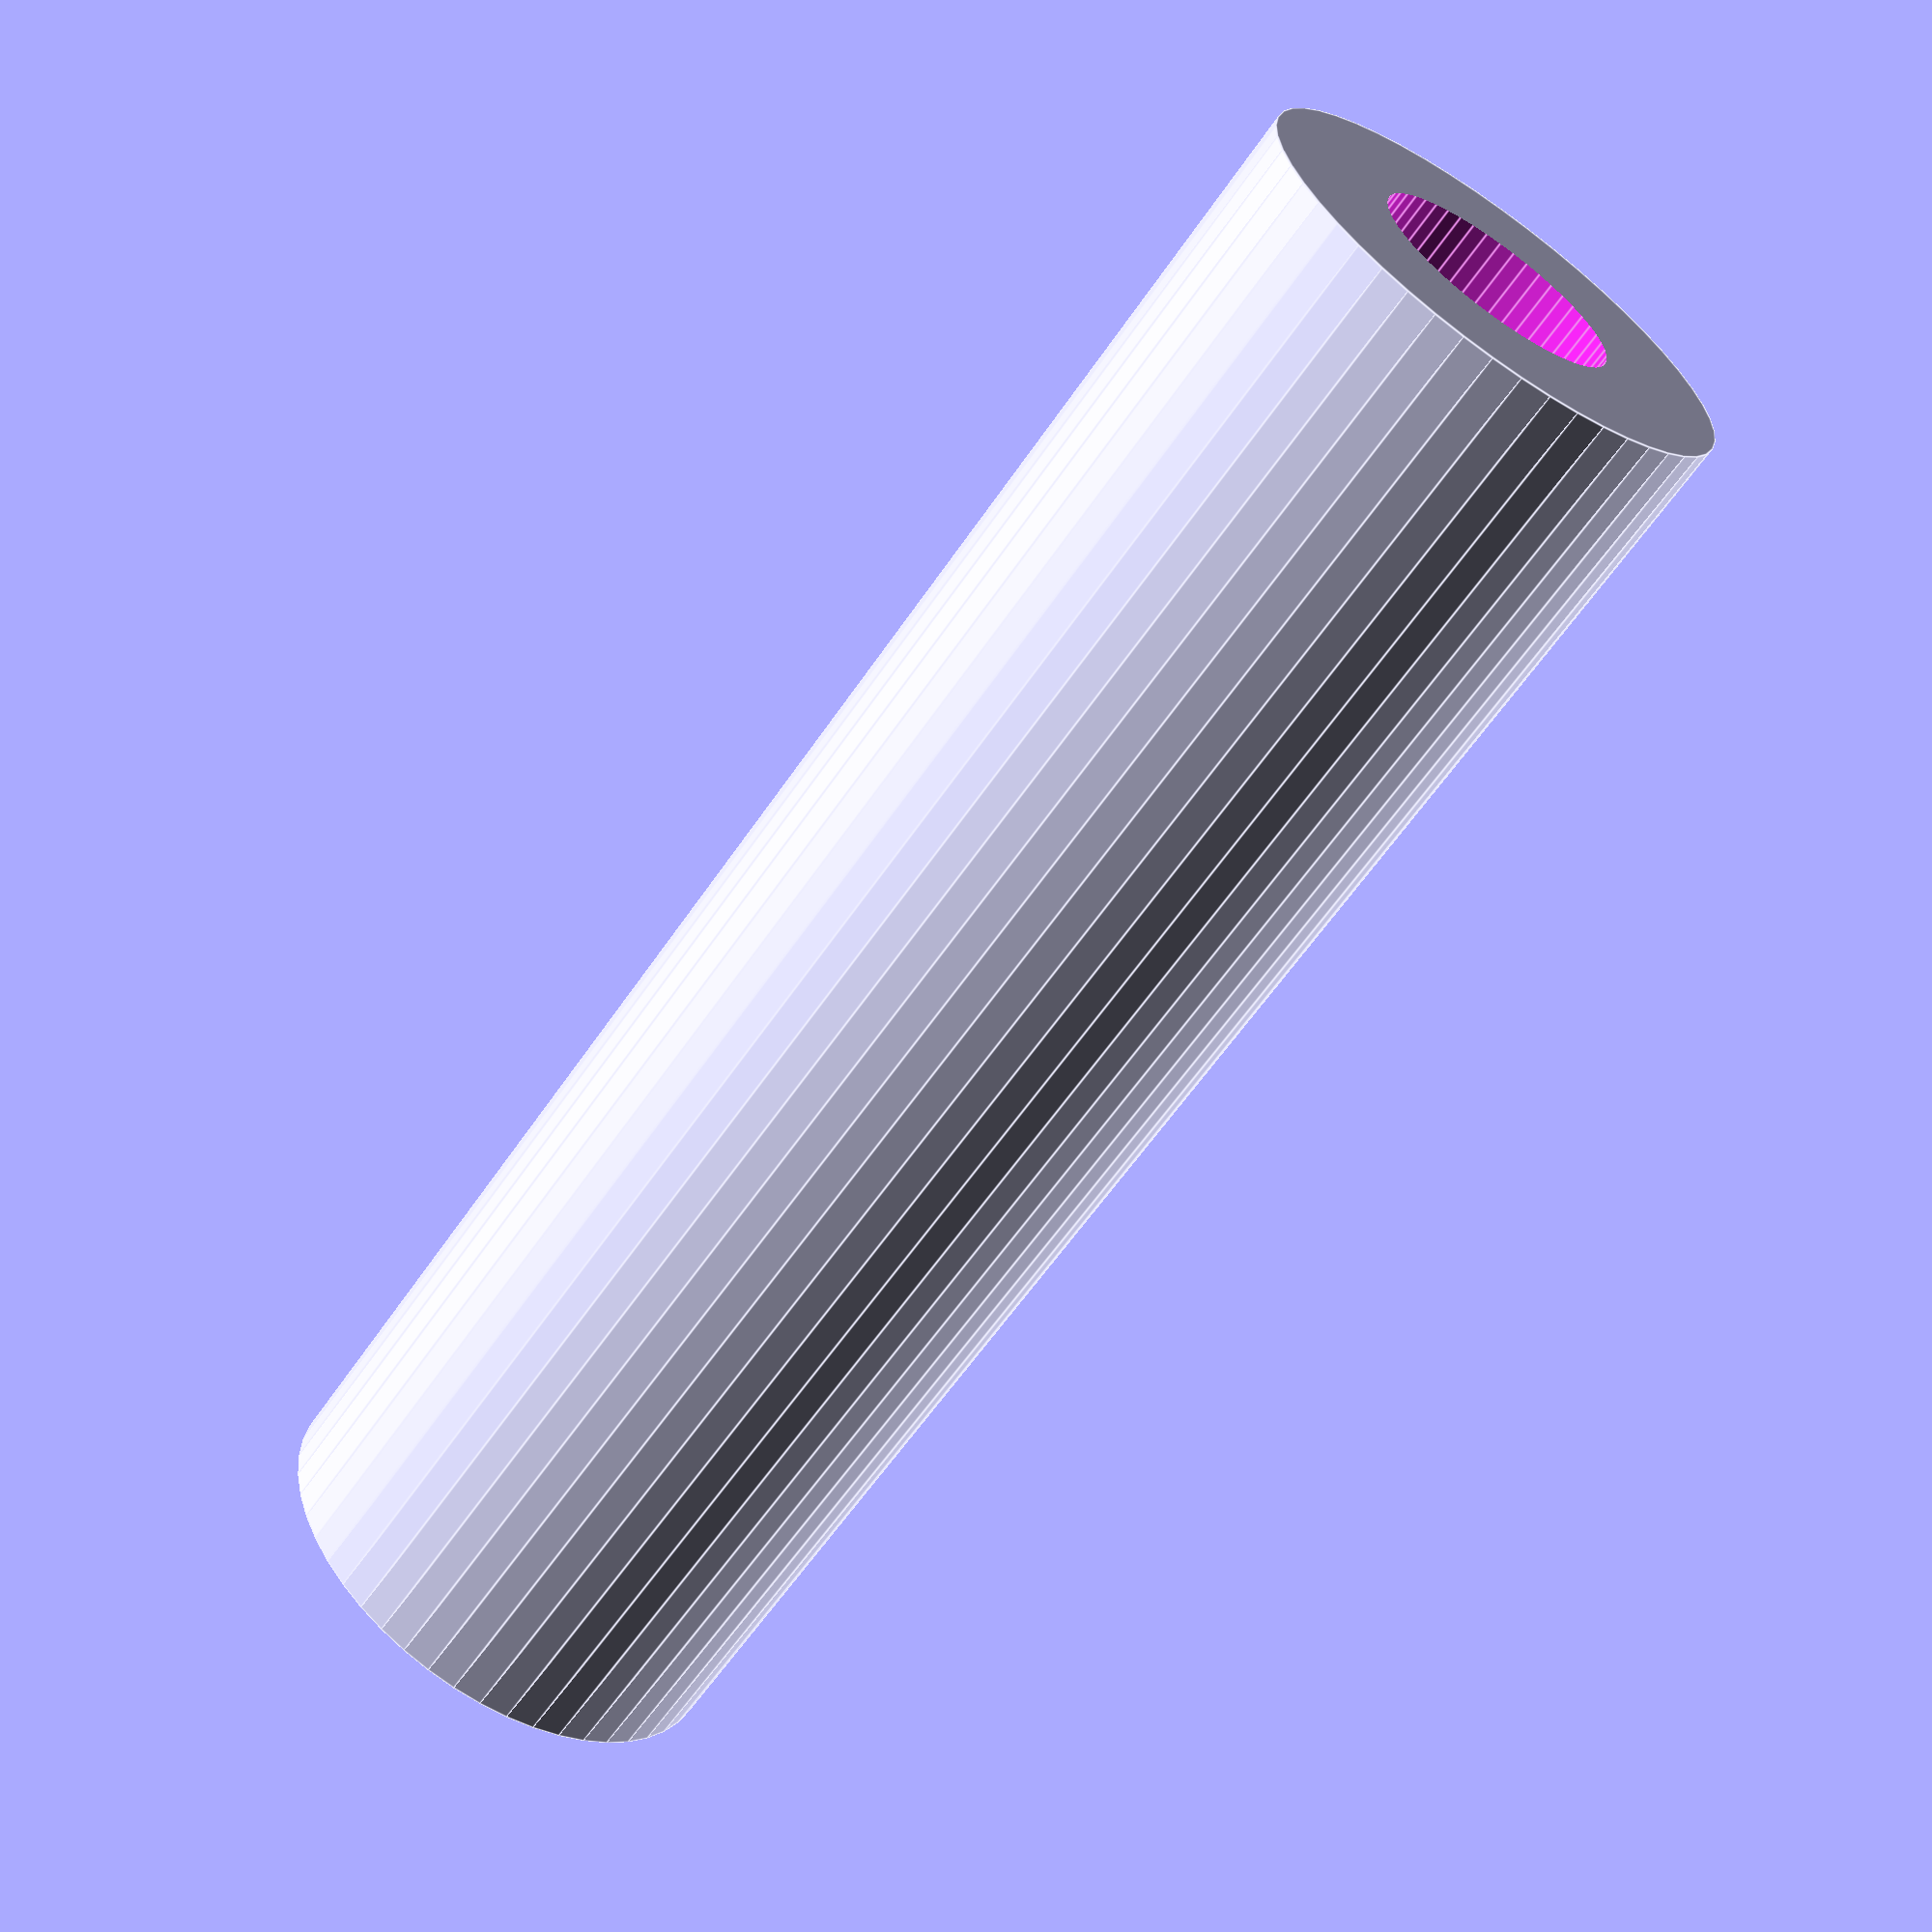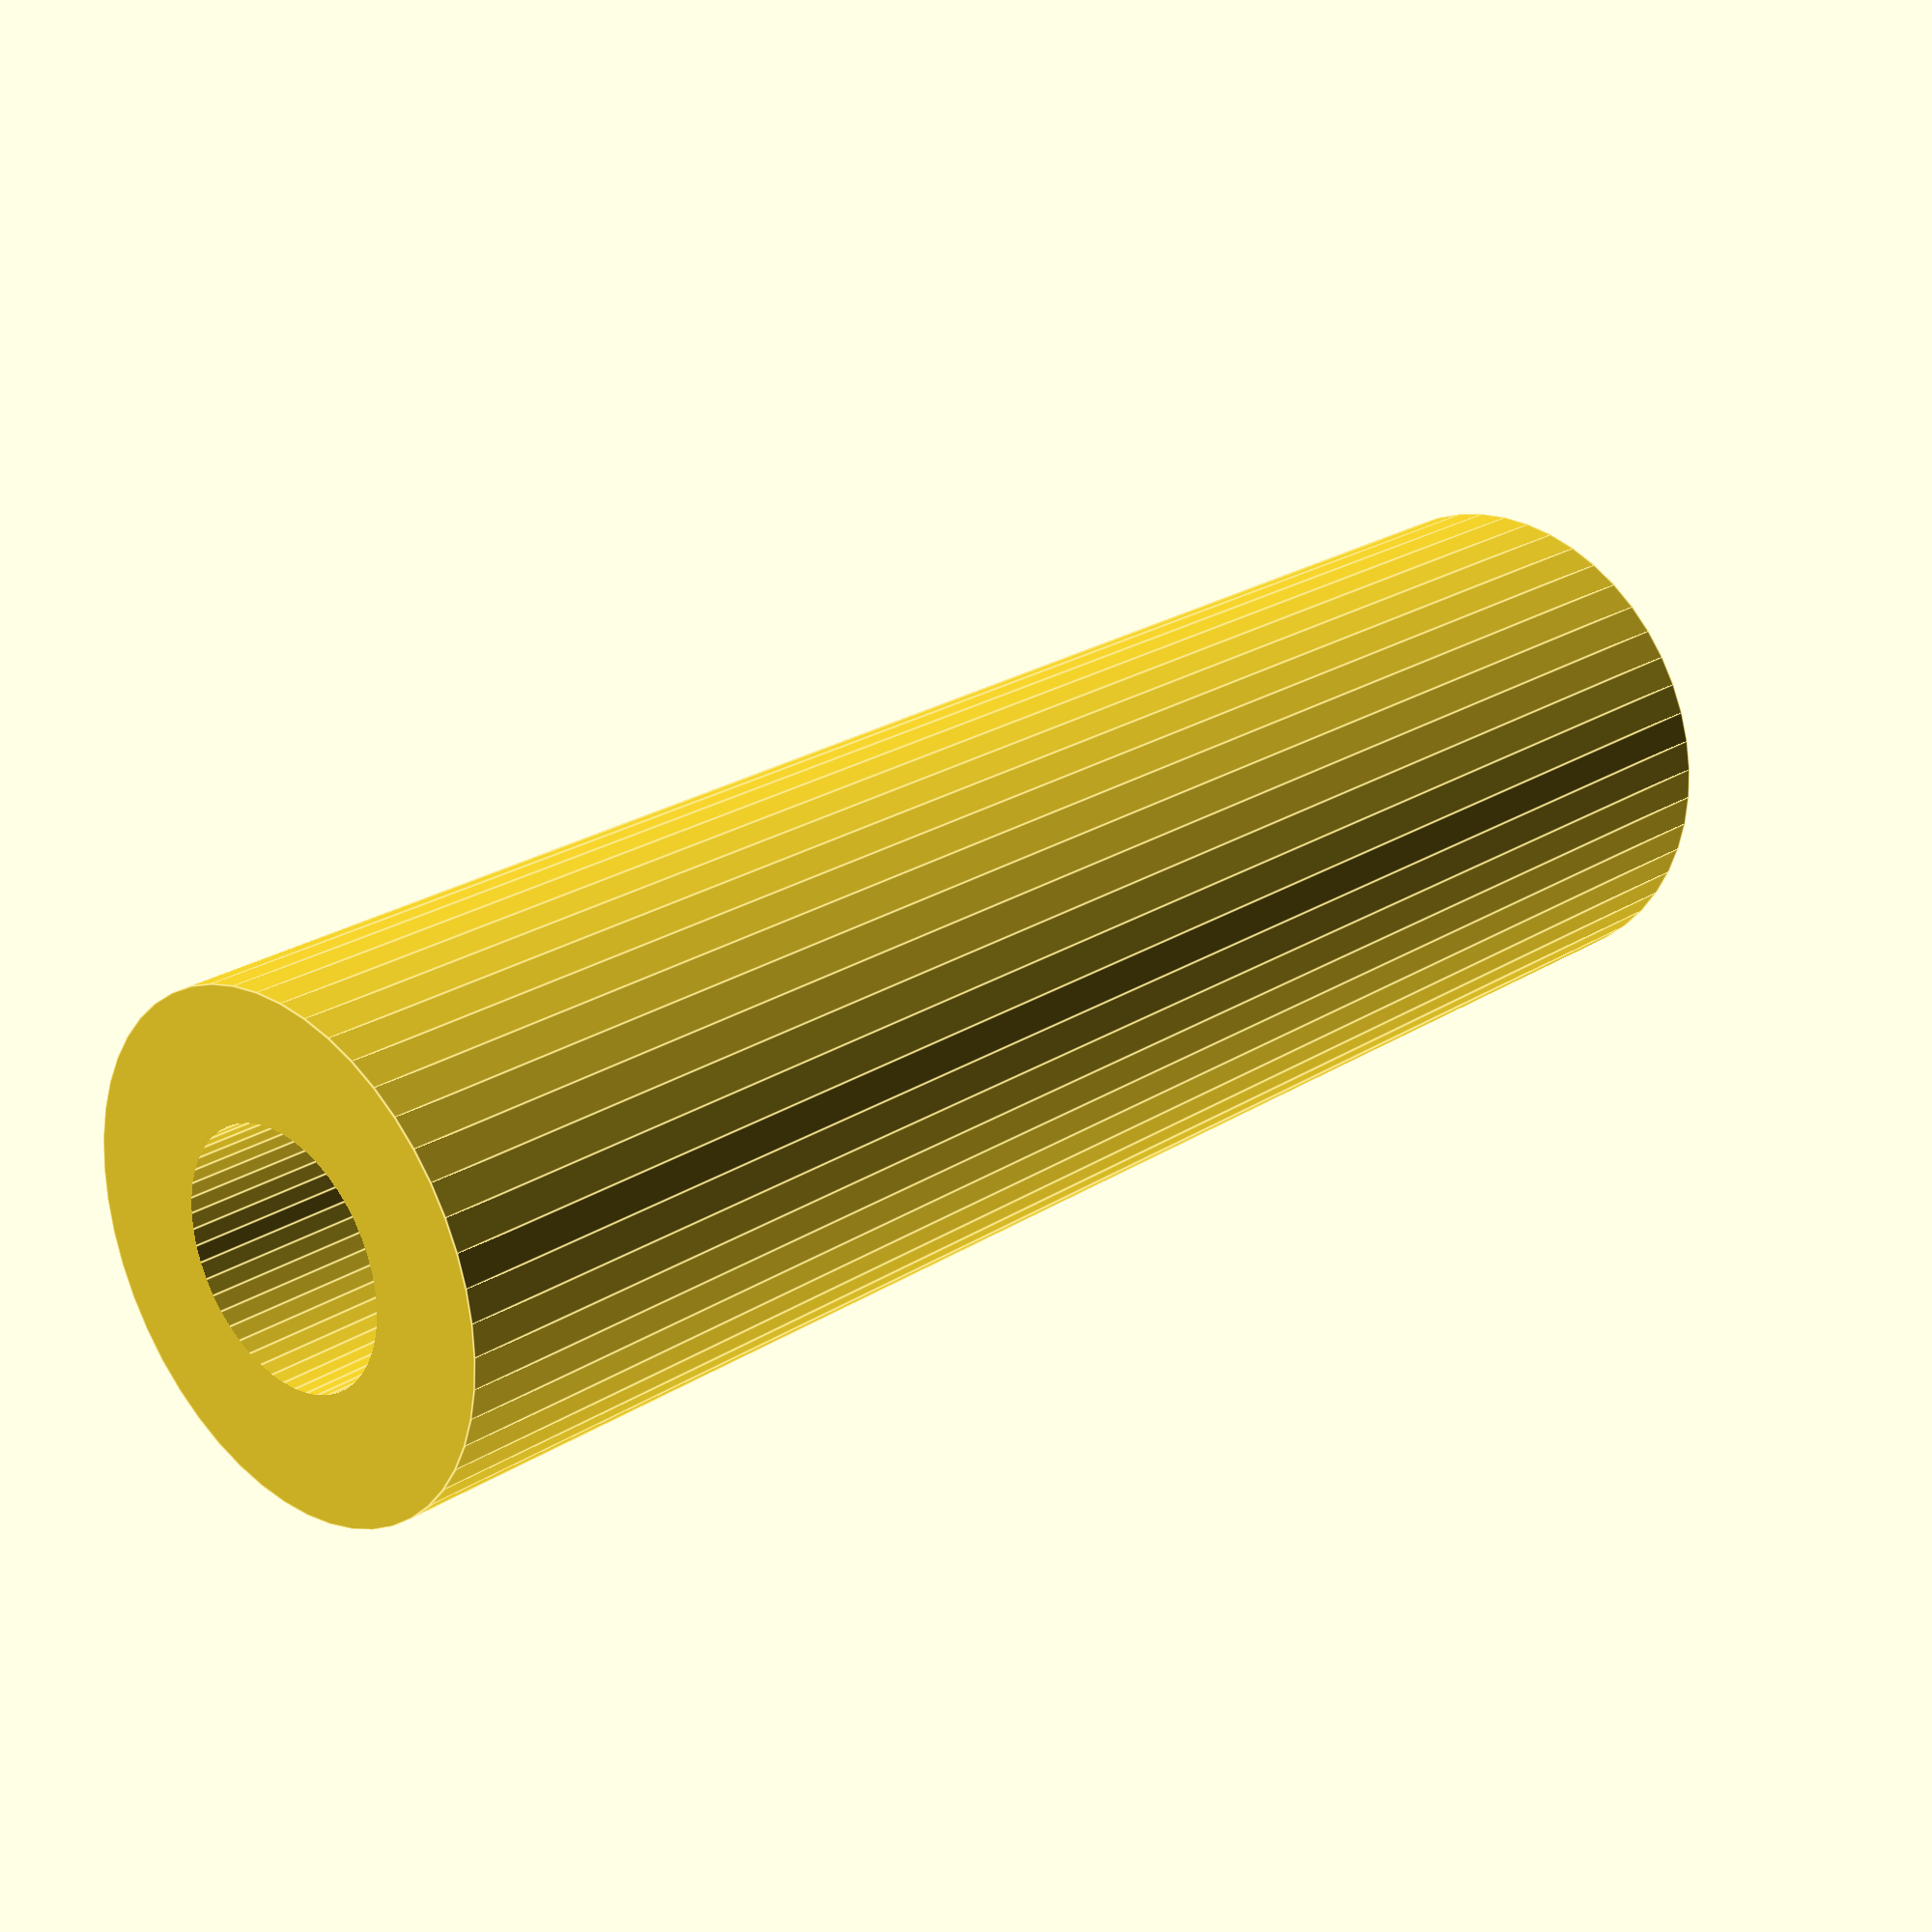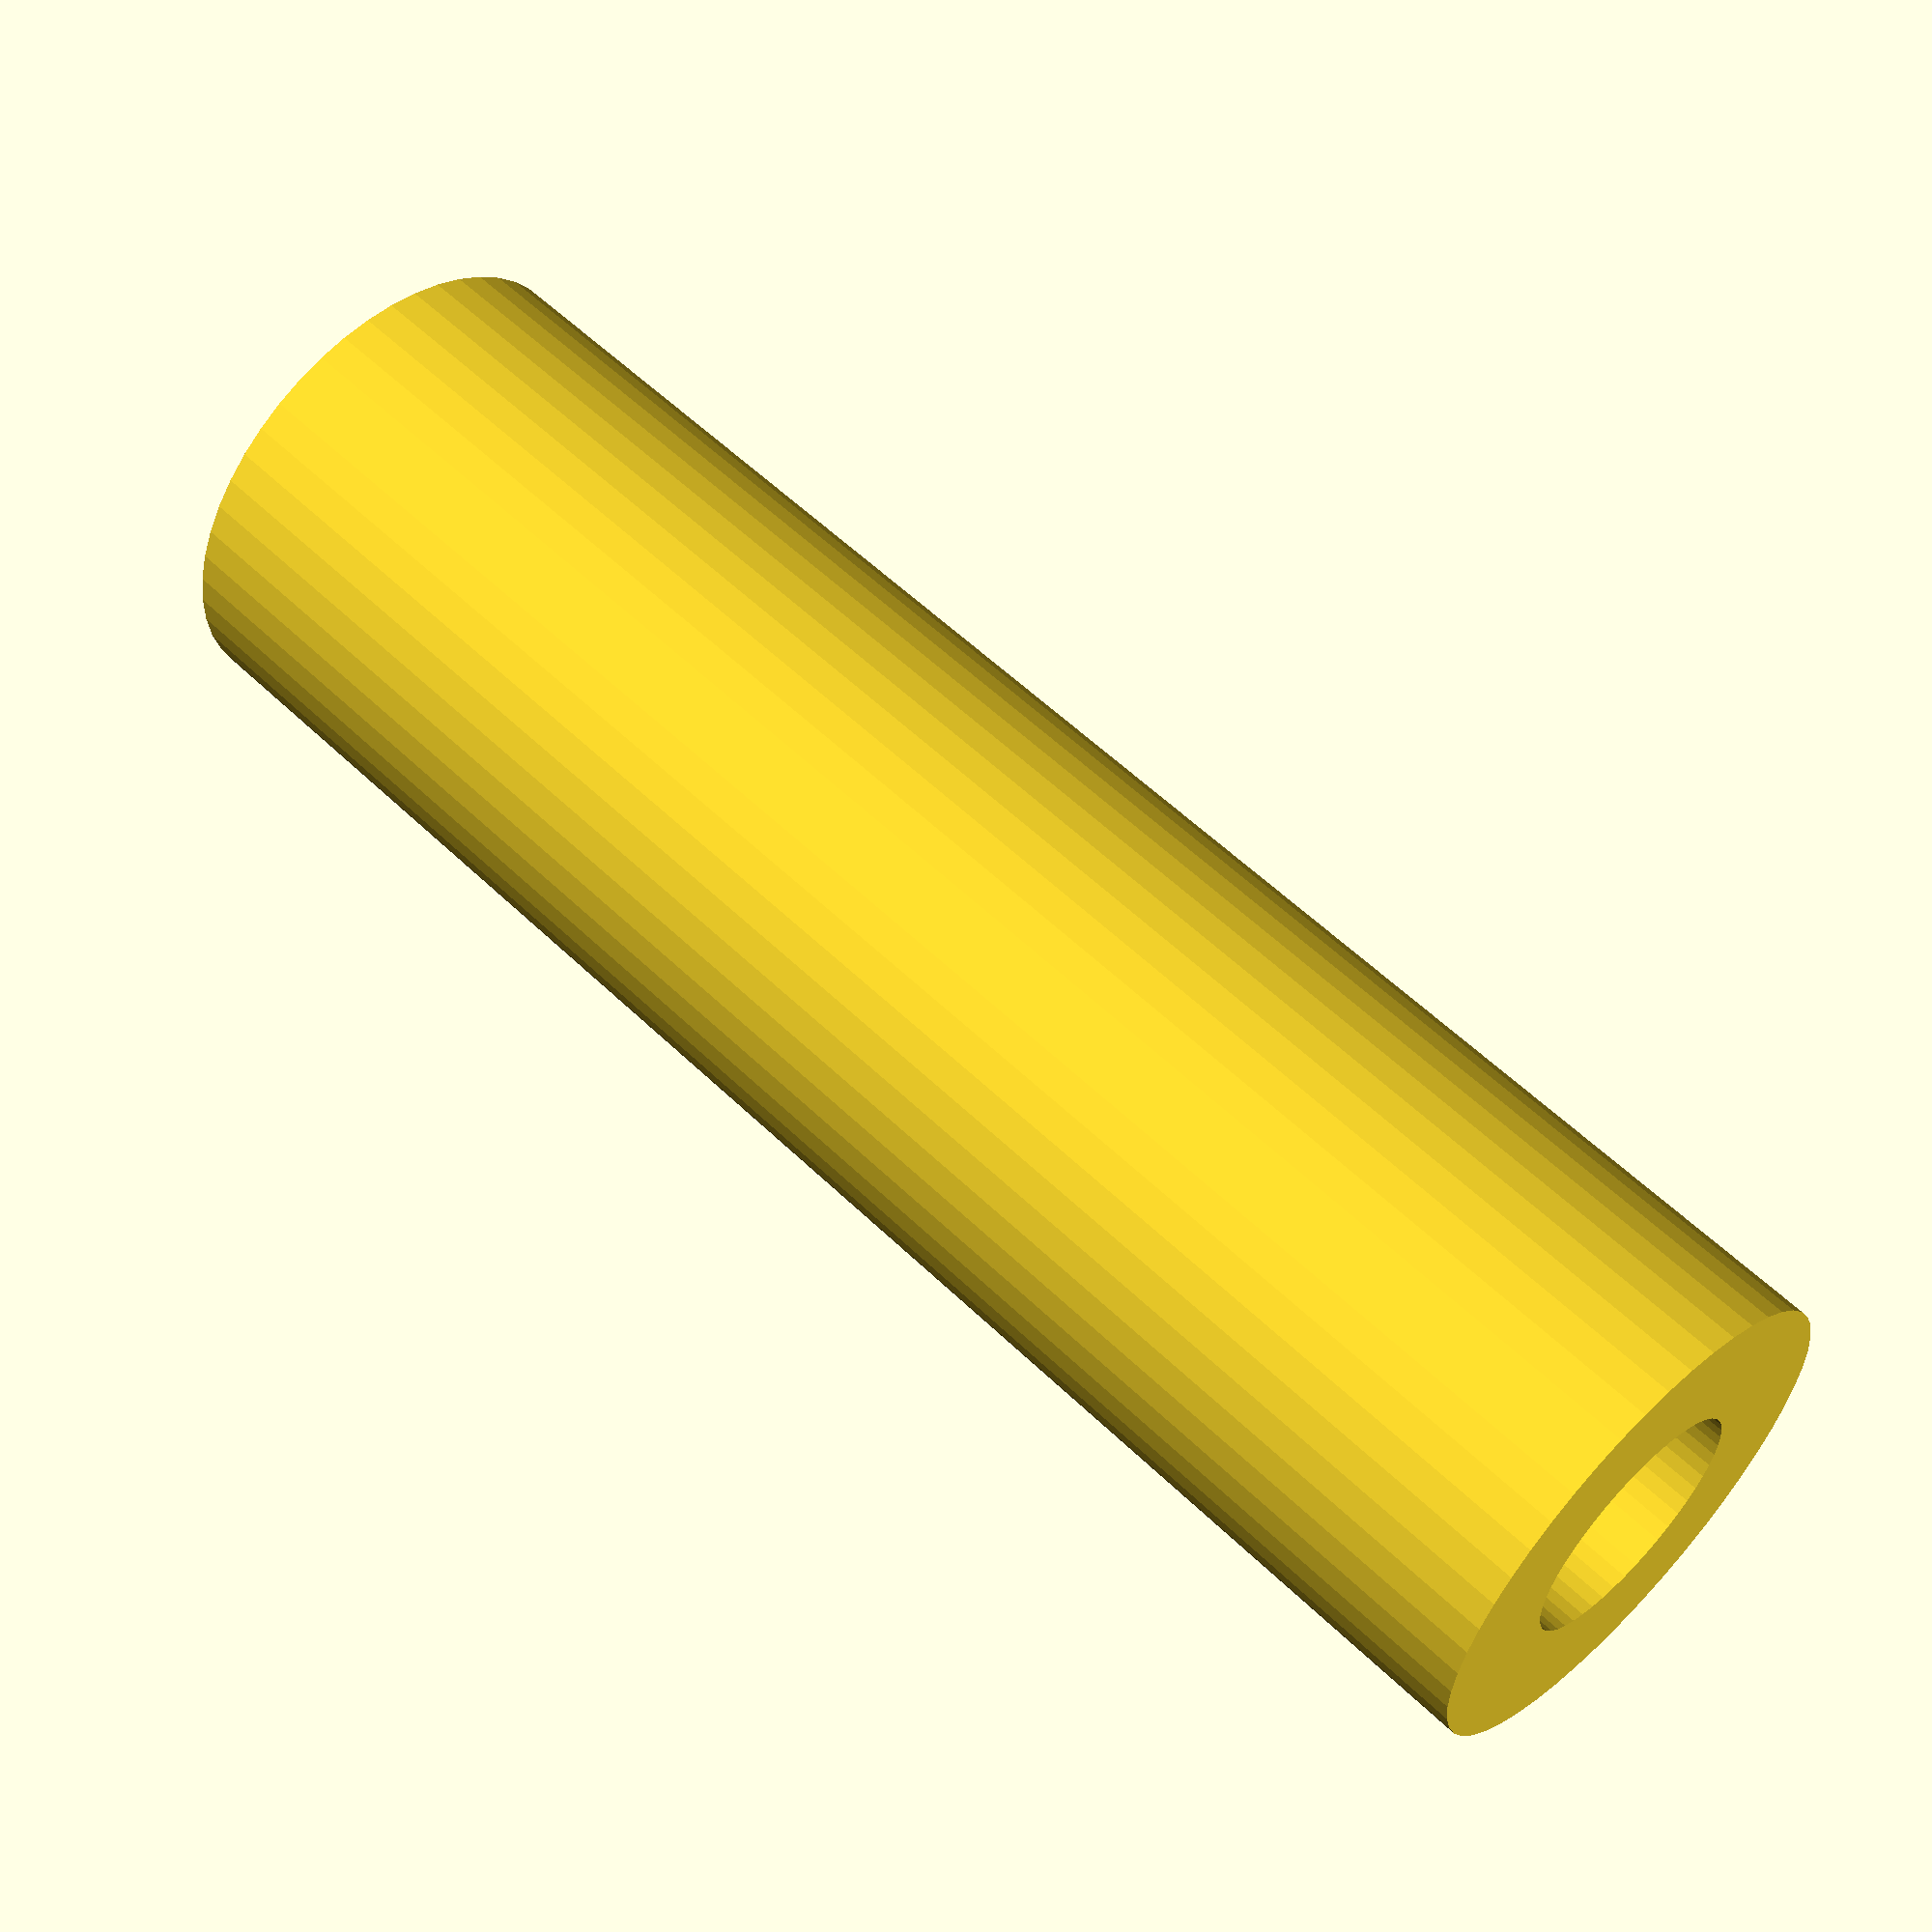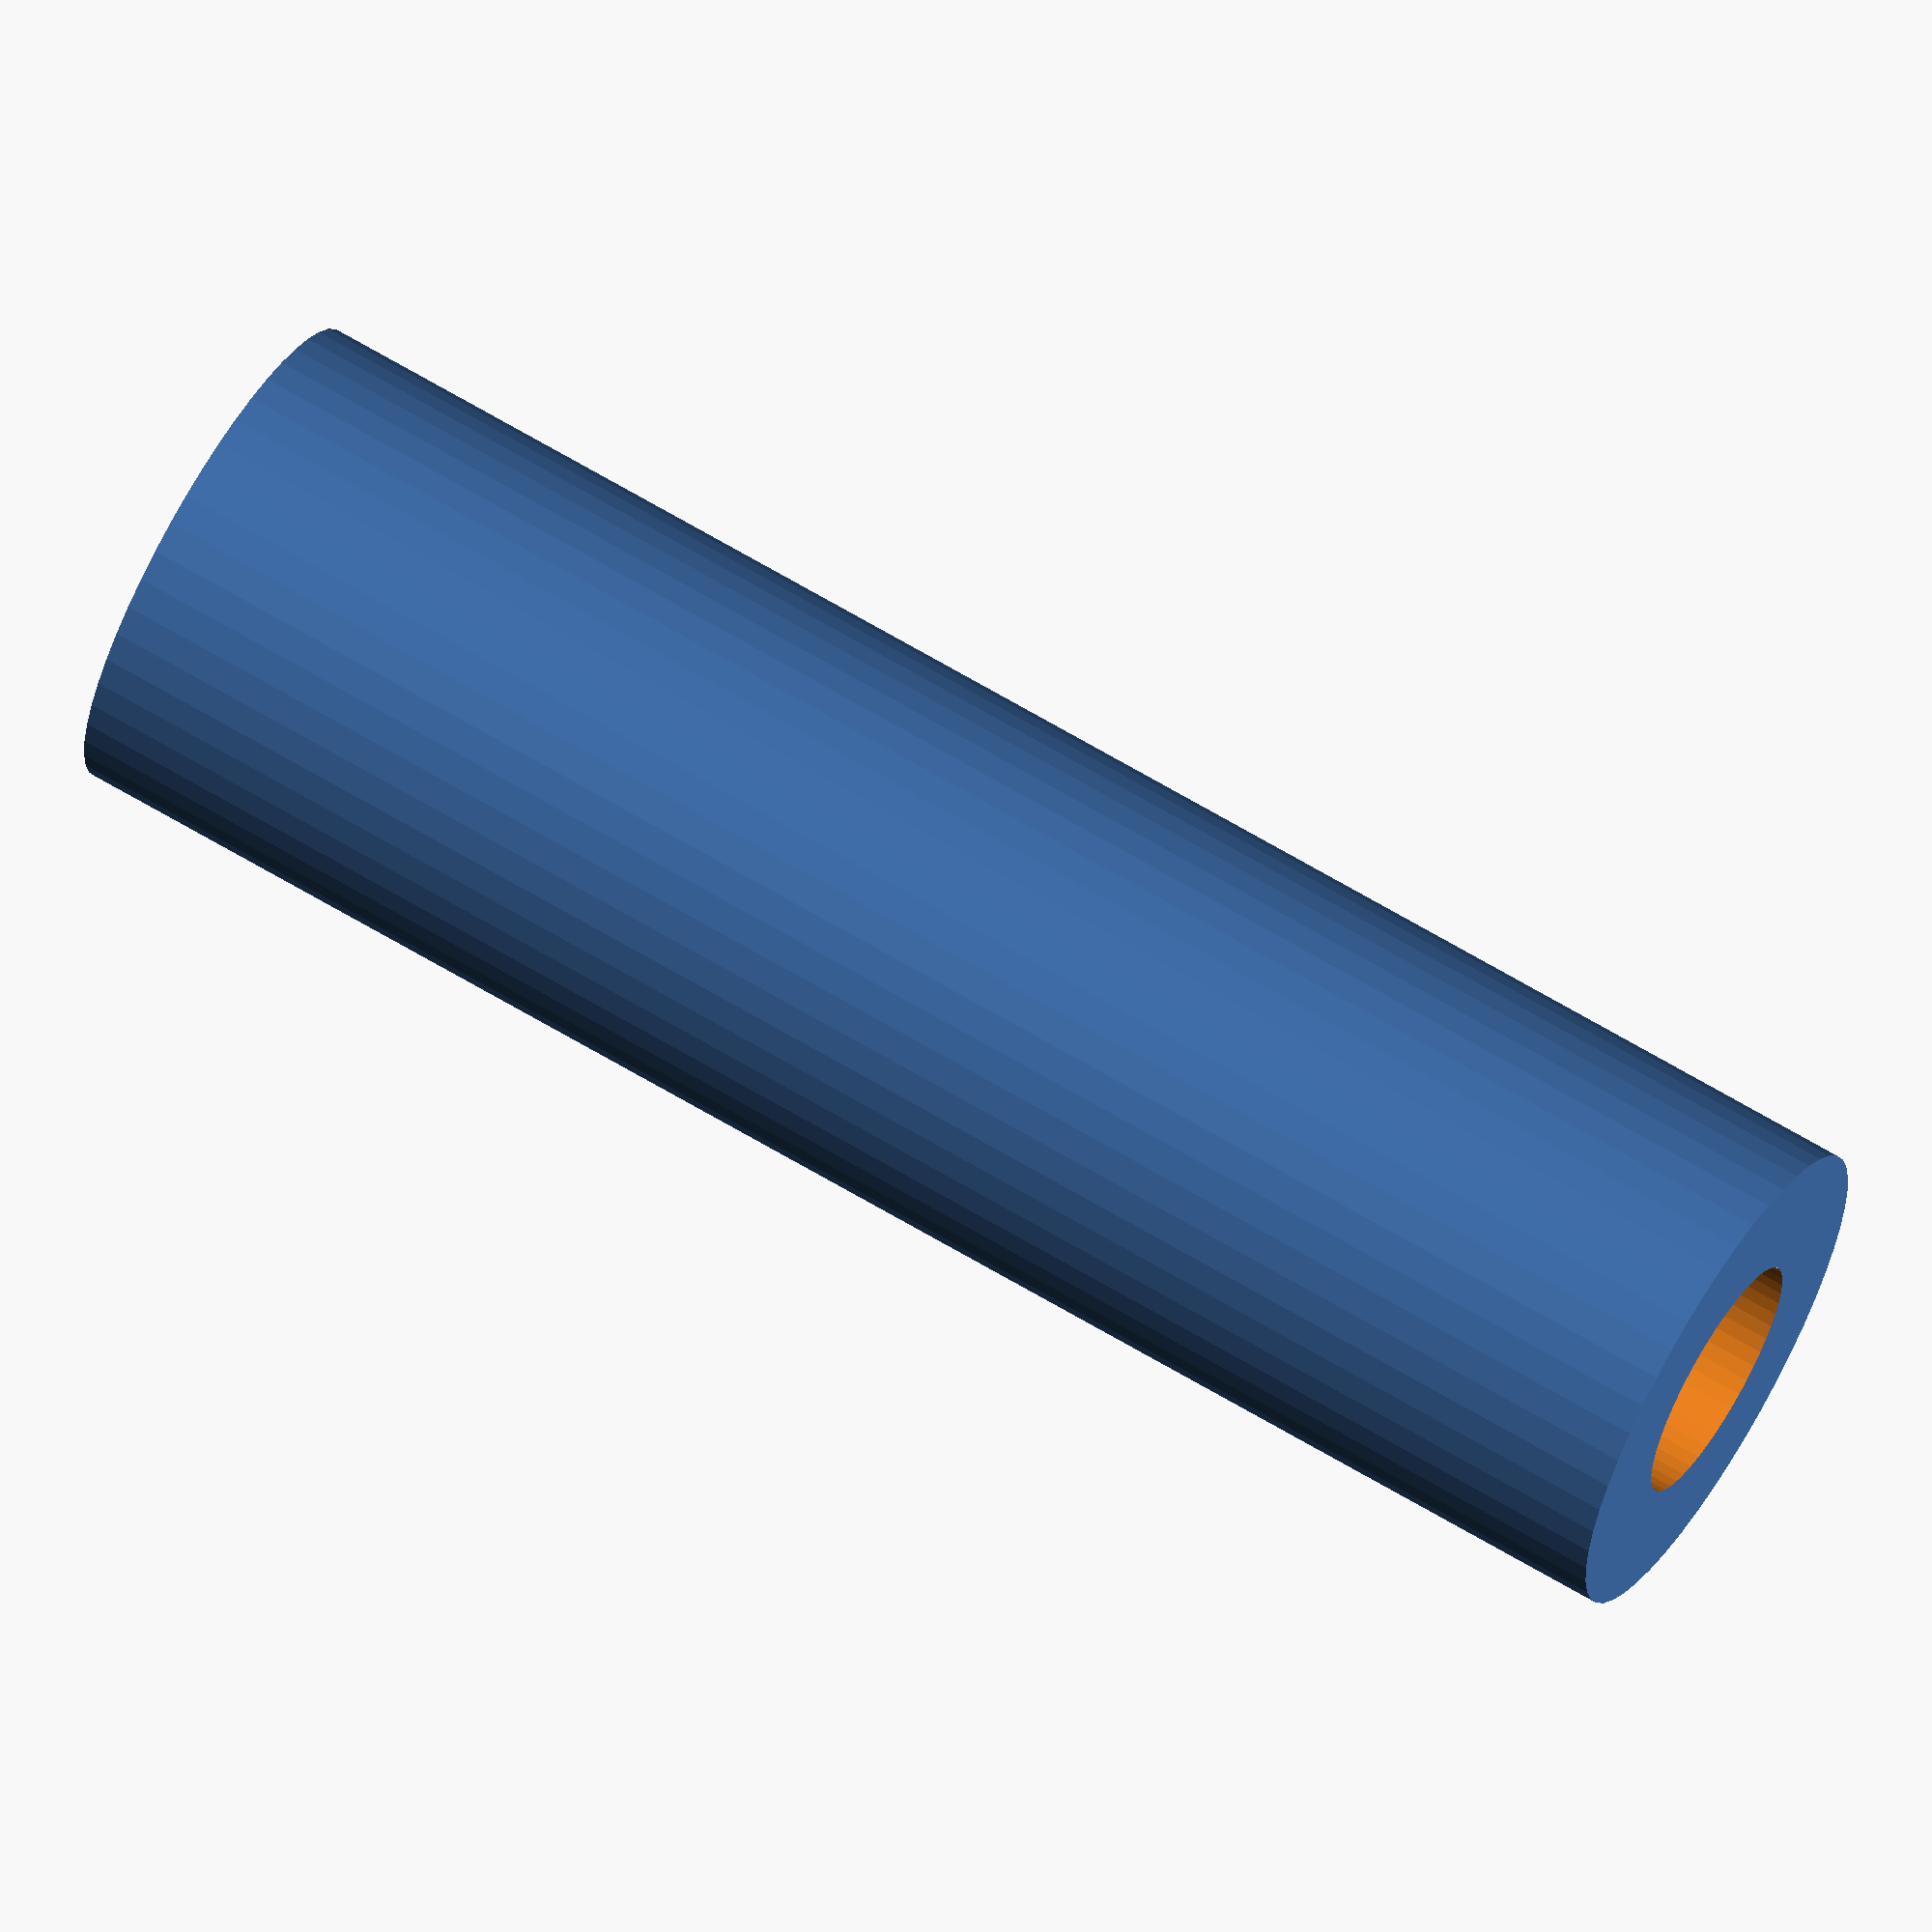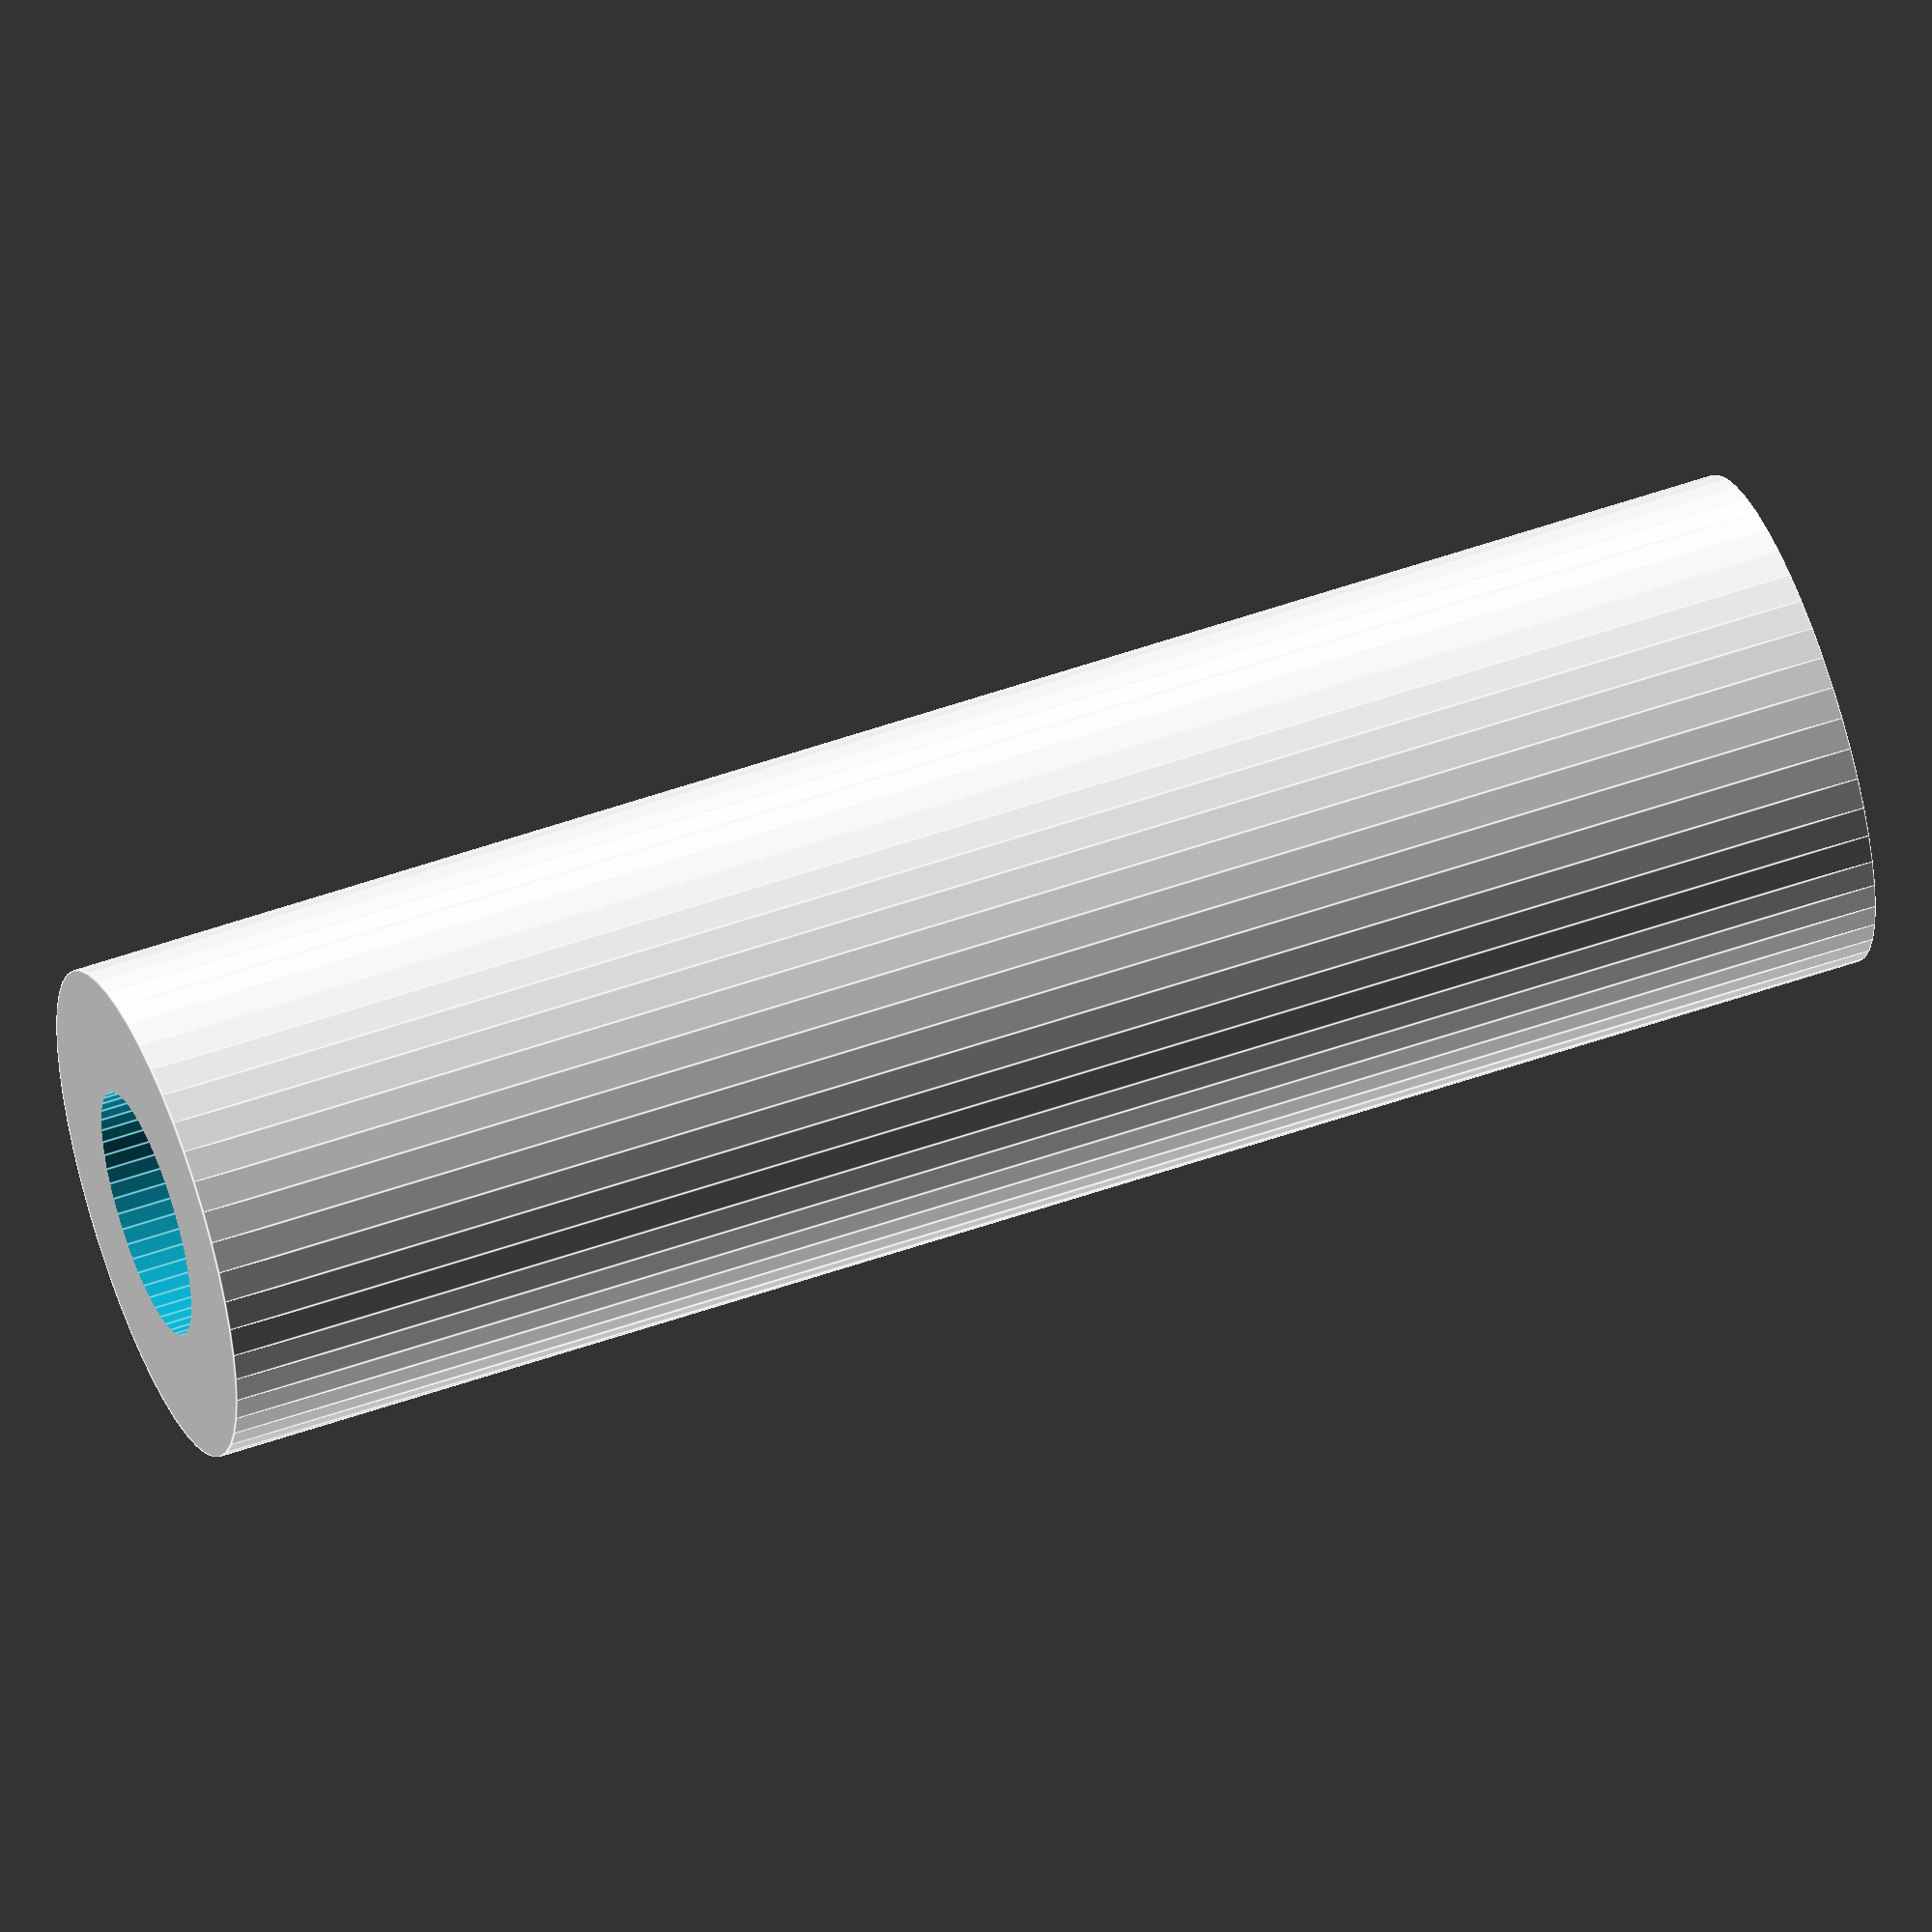
<openscad>
$fn = 50;


difference() {
	union() {
		translate(v = [0, 0, -34.5000000000]) {
			cylinder(h = 69, r = 10.0000000000);
		}
	}
	union() {
		translate(v = [0, 0, -100.0000000000]) {
			cylinder(h = 200, r = 5.0000000000);
		}
	}
}
</openscad>
<views>
elev=241.7 azim=350.2 roll=214.3 proj=p view=edges
elev=336.1 azim=337.5 roll=223.3 proj=p view=edges
elev=303.1 azim=347.7 roll=135.1 proj=p view=solid
elev=294.1 azim=163.6 roll=301.1 proj=o view=solid
elev=307.3 azim=173.4 roll=249.2 proj=o view=edges
</views>
